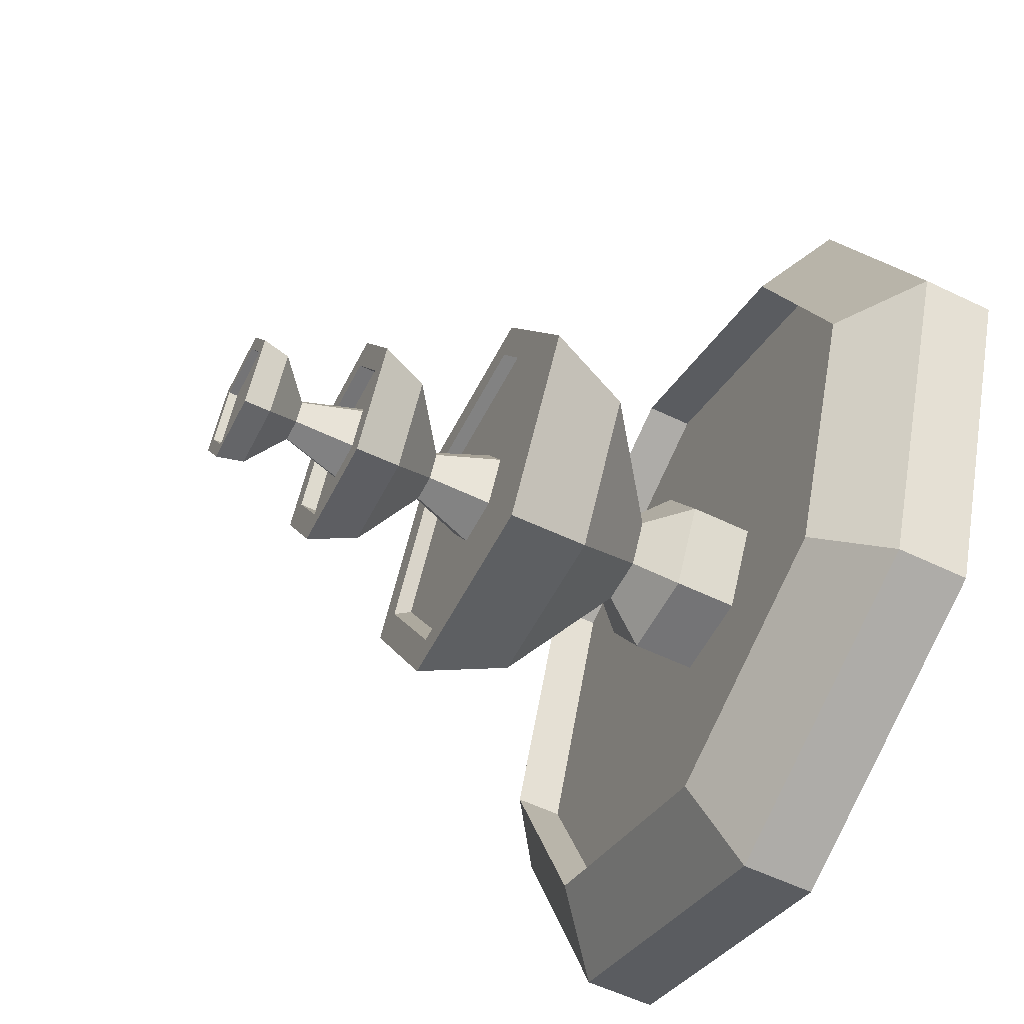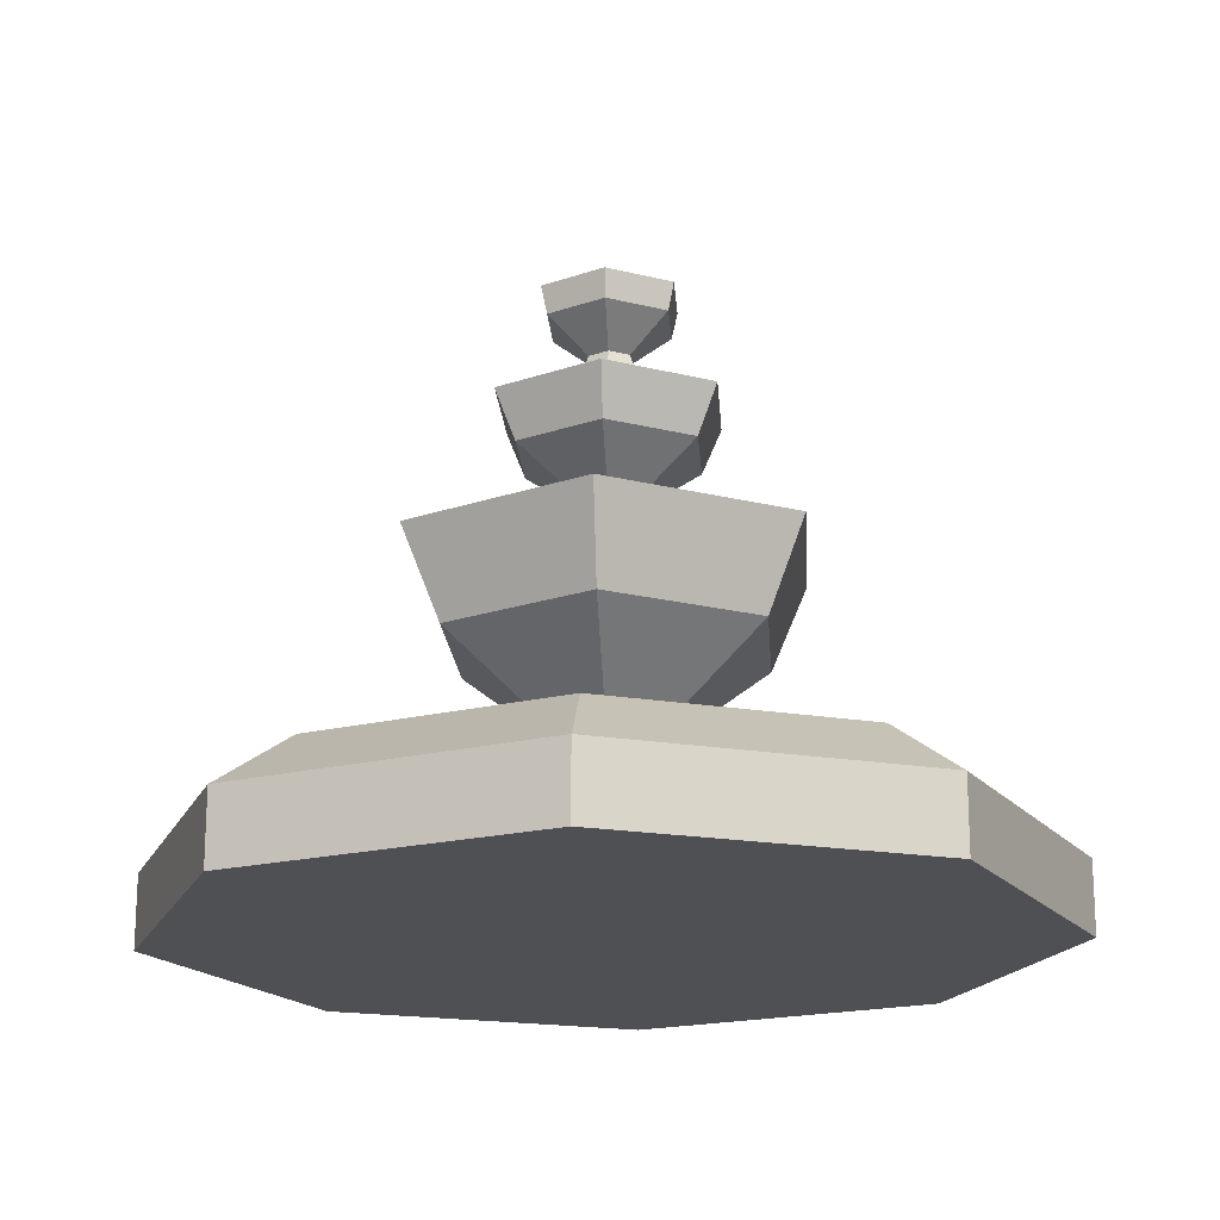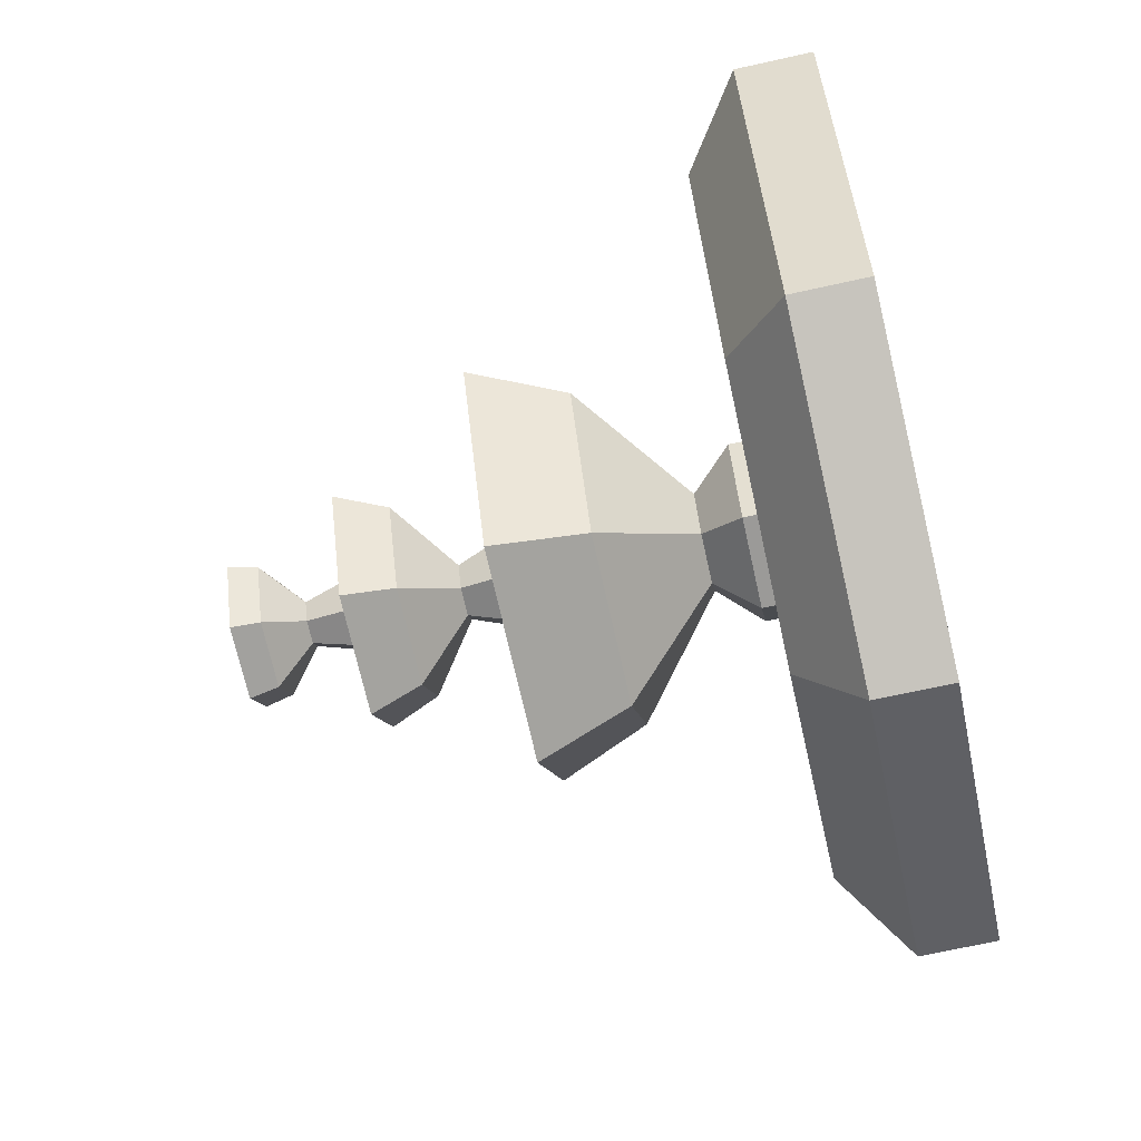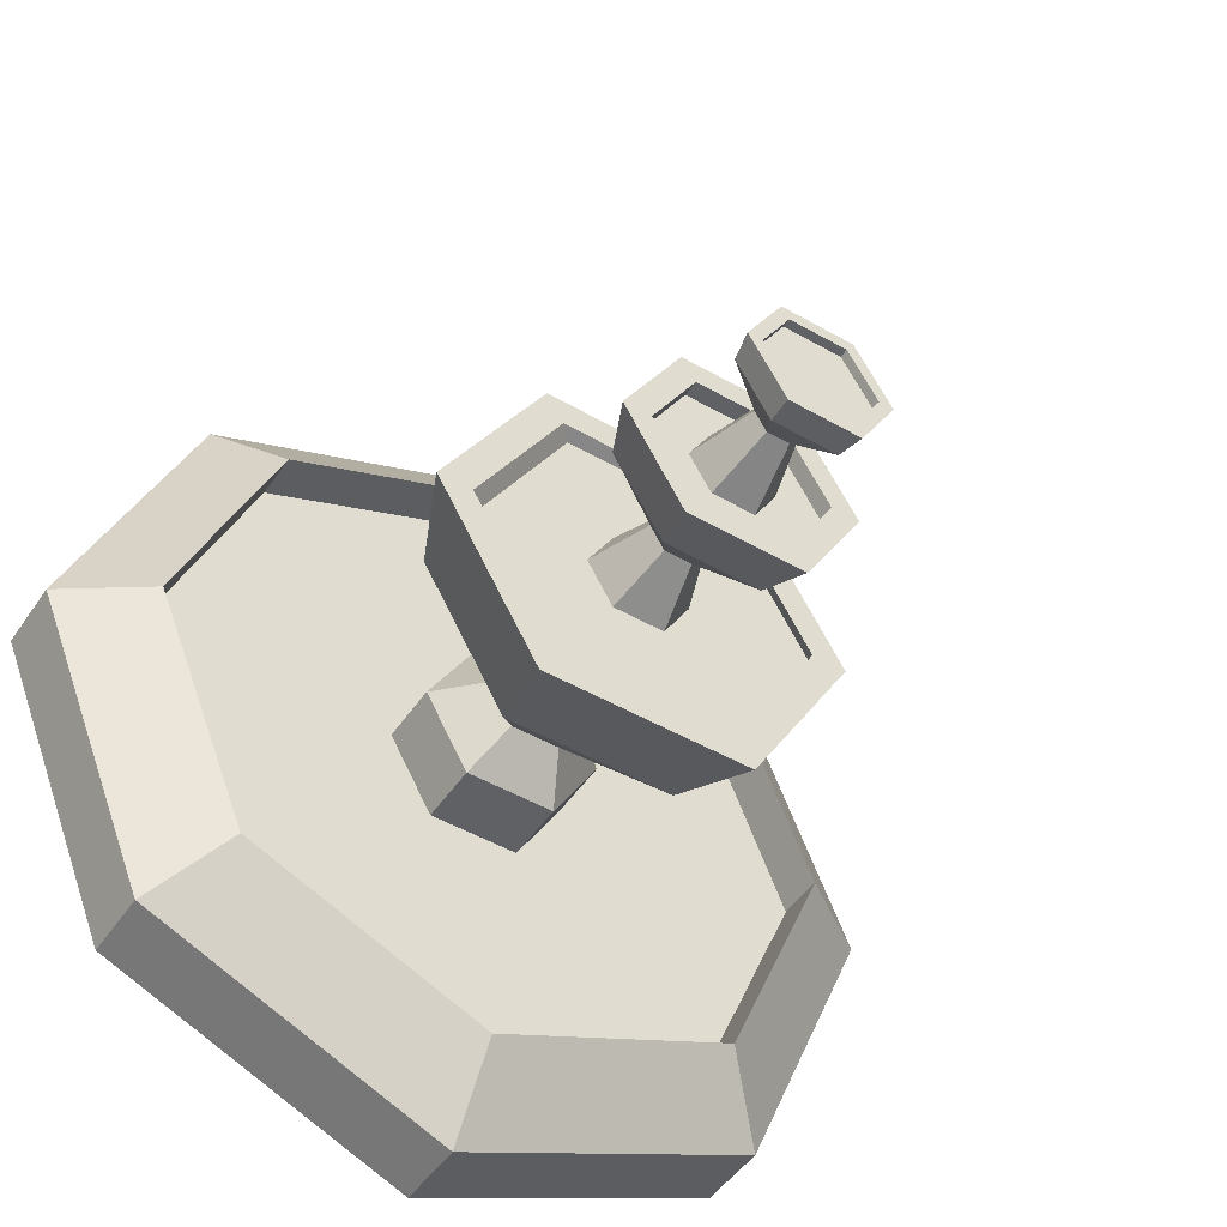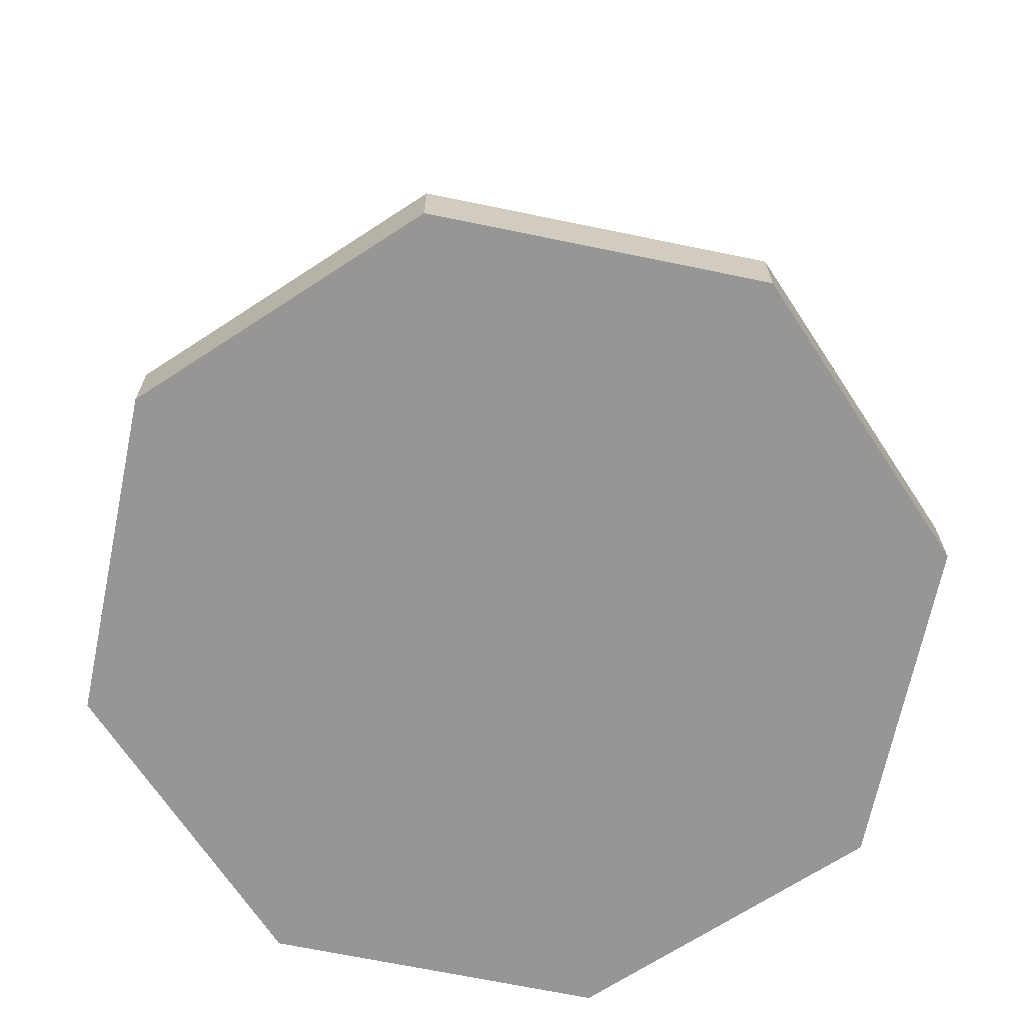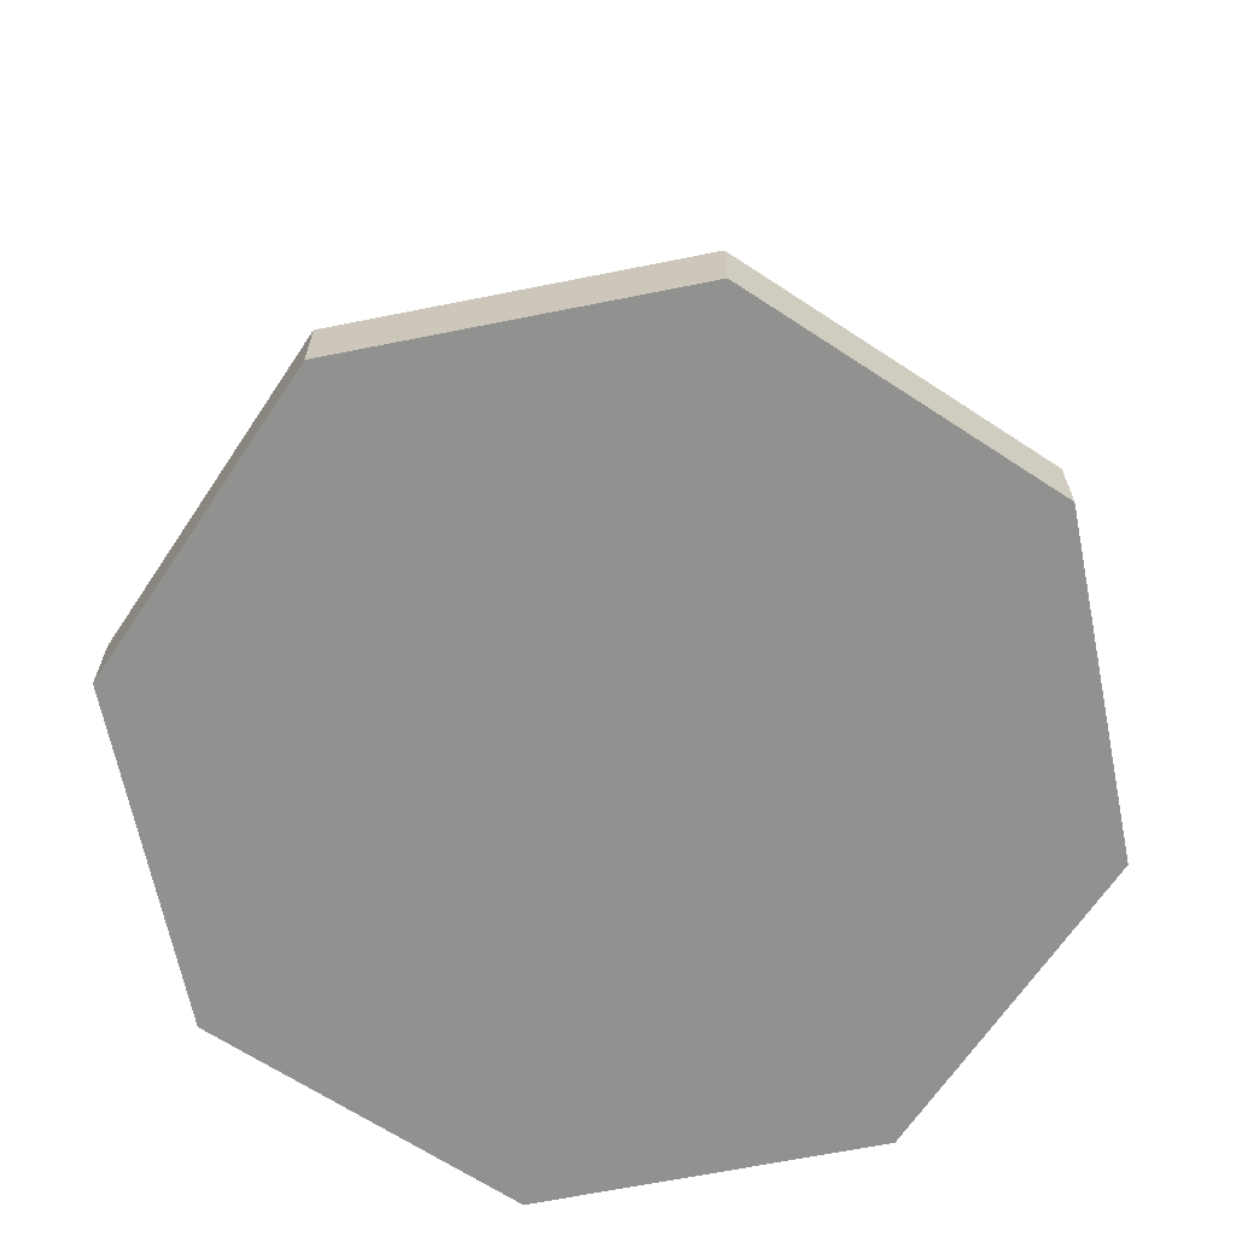
<metadata>
{"format":"obj","ext":"obj","renderer":"f3d","projection":"perspective","resolution":1024,"background":"white","views":[{"elev":-56.3,"azim":-116.8,"up":"+Z"},{"elev":-18.5,"azim":-86.1,"up":"+Y"},{"elev":-69.3,"azim":-77.5,"up":"+Z"},{"elev":-48.4,"azim":147.3,"up":"+Z"},{"elev":-68.0,"azim":145.8,"up":"+Y"},{"elev":-65.9,"azim":-56.1,"up":"+Y"}]}
</metadata>
<code>
v 0.5903 -3.902 -1.022
v -0.5903 -2.219 -1.022
v 1.181 -3.902 1e-06
v -1.181 -2.219 0
v 0.5903 -3.902 1.022
v -0.5903 -2.219 1.022
v -0.5903 -3.902 1.022
v 0.5903 -2.219 1.022
v -1.181 -3.902 0
v 1.181 -2.219 1e-06
v -0.5903 -3.902 -1.022
v 0.5903 -2.219 -1.022
v -0.3236 -1.687 -0.5605
v -0.6472 -1.687 0
v -0.3236 -1.687 0.5605
v 0.3236 -1.687 0.5605
v 0.3236 -1.687 -0.5605
v -1.114 -0.4925 -1.929
v -2.227 -0.4925 -1e-06
v -1.114 -0.4925 1.929
v 1.114 -0.4925 1.929
v 2.227 -0.4925 1e-06
v 1.114 -0.4925 -1.929
v -0.3475 0.5028 -0.6018
v -0.6949 0.5028 -0
v -0.3475 0.5028 0.6018
v 0.3475 0.5028 0.6018
v 0.6949 0.5028 0
v 0.3475 0.5028 -0.6018
v -0.1838 1.331 -0.3183
v -0.3676 1.331 -0
v -0.1838 1.331 0.3183
v 0.1838 1.331 0.3183
v 0.3676 1.331 -0
v 0.1838 1.331 -0.3183
v -0.6415 1.982 -1.111
v -1.283 1.982 -1e-06
v -0.6415 1.982 1.111
v 0.6415 1.982 1.111
v 1.283 1.982 0
v 0.6415 1.982 -1.111
v -0.2898 2.407 -0.502
v -0.5797 2.407 -1e-06
v -0.2898 2.407 0.502
v 0.2898 2.407 0.502
v 0.5797 2.407 -0
v 0.2898 2.407 -0.502
v -0.1506 3.29 -0.2609
v -0.3013 3.29 -1e-06
v -0.1506 3.29 0.2609
v 0.1506 3.29 0.2609
v 0.3013 3.29 -0
v 0.1506 3.29 -0.2609
v -0.3811 4.117 -0.6601
v -0.3811 4.117 0.6601
v 0.3811 4.117 0.6601
v 0.7622 4.117 0
v 0.3811 4.117 -0.6601
v -0.4352 3.749 -0.7538
v -0.8704 3.749 -0
v 0.4352 3.749 0.7538
v 0.8704 3.749 0
v -0.4352 3.749 0.7538
v 0.4352 3.749 -0.7538
v -0 -4.117 -5.63
v -0 -2.418 -4.531
v 3.981 -4.117 -3.981
v 3.204 -2.418 -3.204
v 5.63 -4.117 1e-06
v 4.531 -2.418 1e-06
v 3.981 -4.117 3.981
v 3.204 -2.418 3.204
v -1e-06 -4.117 5.63
v -1e-06 -2.418 4.531
v -3.981 -4.117 3.981
v -3.204 -2.418 3.204
v -5.63 -4.117 1e-06
v -4.531 -2.418 1e-06
v -3.981 -4.117 -3.981
v -3.204 -2.418 -3.204
v 3.981 -3.175 -3.981
v -0 -3.175 -5.63
v 5.63 -3.175 1e-06
v 3.981 -3.175 3.981
v -1e-06 -3.175 5.63
v -3.981 -3.175 3.981
v -5.63 -3.175 1e-06
v -3.981 -3.175 -3.981
v 3.204 -3.902 -3.204
v -0 -3.902 -4.531
v 4.531 -3.902 1e-06
v 3.204 -3.902 3.204
v -1e-06 -3.902 4.531
v -3.204 -3.049 3.204
v -4.531 -3.902 1e-06
v -3.204 -3.902 -3.204
v 0.5903 -3.902 -1.022
v 1.181 -3.902 1e-06
v 0.5903 -3.902 1.022
v -0.5903 -3.902 1.022
v -1.181 -3.902 0
v -0.5903 -3.902 -1.022
v 0.6472 -1.687 1e-06
v -1.382 0.7016 -2.394
v 1.382 0.7016 -2.394
v -2.764 0.7016 -1e-06
v -1.382 0.7016 2.394
v 1.382 0.7016 2.394
v 2.764 0.7016 1e-06
v -0.1838 1.331 -0.3183
v 0.1838 1.331 -0.3183
v -0.3676 1.331 -0
v -0.1838 1.331 0.3183
v 0.1838 1.331 0.3183
v 0.3676 1.331 -0
v -0.7858 2.632 -1.361
v 0.7858 2.632 -1.361
v -1.572 2.632 -1e-06
v -0.7858 2.632 1.361
v 0.7858 2.632 1.361
v 1.572 2.632 -0
v -0.1506 3.29 -0.2609
v 0.1506 3.29 -0.2609
v -0.3013 3.29 -1e-06
v -0.1506 3.29 0.2609
v 0.1506 3.29 0.2609
v 0.3013 3.29 -0
v -0.7622 4.117 -0
v 3.204 -2.418 -3.204
v -0 -2.418 -4.531
v 4.531 -2.418 1e-06
v 3.204 -2.418 3.204
v -1e-06 -2.418 4.531
v -3.204 -2.418 3.204
v -4.531 -2.418 1e-06
v -3.204 -2.418 -3.204
v 3.204 -3.049 -3.204
v -0 -3.049 -4.531
v 4.531 -3.049 1e-06
v 3.204 -3.049 3.204
v -1e-06 -3.049 4.531
v -3.204 -3.902 3.204
v -4.531 -3.049 1e-06
v -3.204 -3.049 -3.204
v 1.146 0.7016 -1.986
v -1.146 0.7016 -1.986
v -2.293 0.7016 -1e-06
v -1.146 0.7016 1.986
v 1.146 0.7016 1.986
v 2.293 0.7016 1e-06
v 0.9746 0.5222 -2.038
v -1.318 0.5222 -2.038
v -2.465 0.5222 -0.05224
v -1.318 0.5222 1.933
v 0.9746 0.5222 1.933
v 2.121 0.5222 -0.05224
v 0.5963 2.632 -1.033
v -0.5963 2.632 -1.033
v -1.193 2.632 -1e-06
v -0.5964 2.632 1.033
v 0.5963 2.632 1.033
v 1.193 2.632 -0
v 0.5963 2.418 -1.033
v -0.5963 2.418 -1.033
v -1.193 2.418 -1e-06
v -0.5964 2.418 1.033
v 0.5963 2.418 1.033
v 1.193 2.418 -0
v -0.9562 4.117 -0
v -0.4781 4.117 -0.8281
v 0.9562 4.117 0
v 0.4781 4.117 0.8281
v -0.4781 4.117 0.8281
v 0.4781 4.117 -0.8281
v -0.7622 4.003 -0
v -0.3811 4.003 -0.6601
v 0.7622 4.003 0
v 0.3811 4.003 0.6601
v -0.3811 4.003 0.6601
v 0.3811 4.003 -0.6601
f 2 97 102
f 12 98 97
f 4 102 101
f 10 99 98
f 6 101 100
f 8 100 99
f 14 2 4
f 3 7 1
f 103 21 16
f 103 8 10
f 16 6 8
f 13 12 2
f 17 10 12
f 6 14 4
f 106 18 19
f 15 19 14
f 18 17 13
f 23 103 17
f 21 15 16
f 14 18 13
f 148 155 154
f 107 21 108
f 105 22 23
f 106 20 107
f 109 21 22
f 104 23 18
f 115 39 33
f 111 28 29
f 27 113 26
f 112 24 25
f 34 27 28
f 113 25 26
f 110 29 24
f 116 41 36
f 38 31 32
f 36 35 30
f 35 40 115
f 39 32 33
f 37 30 31
f 157 168 162
f 117 40 41
f 40 120 39
f 120 38 39
f 119 37 38
f 118 36 37
f 169 59 60
f 47 127 46
f 45 125 44
f 124 42 43
f 127 45 46
f 44 124 43
f 122 47 42
f 55 178 179
f 62 172 61
f 63 169 60
f 170 64 59
f 174 62 64
f 61 173 63
f 51 63 50
f 64 52 53
f 59 53 48
f 50 60 49
f 52 61 51
f 49 59 48
f 83 67 81
f 82 67 65
f 65 88 82
f 88 77 87
f 87 75 86
f 86 73 85
f 74 142 134
f 84 69 83
f 84 73 71
f 71 77 69
f 130 81 82
f 131 81 129
f 132 83 131
f 133 84 132
f 76 85 133
f 135 86 76
f 136 87 135
f 130 88 136
f 143 141 139
f 70 92 72
f 66 89 68
f 66 96 90
f 134 95 78
f 72 93 74
f 68 91 70
f 78 96 80
f 145 104 146
f 146 106 147
f 148 106 107
f 148 108 149
f 149 109 150
f 150 105 145
f 152 154 156
f 147 152 146
f 149 156 155
f 147 154 153
f 146 151 145
f 145 156 150
f 157 116 158
f 158 118 159
f 159 119 160
f 161 119 120
f 161 121 162
f 162 117 157
f 165 166 168
f 161 166 160
f 159 164 158
f 162 167 161
f 160 165 159
f 158 163 157
f 54 169 128
f 57 172 171
f 128 173 55
f 58 170 54
f 57 174 58
f 55 172 56
f 178 177 176
f 54 180 58
f 57 178 56
f 58 177 57
f 55 175 128
f 128 176 54
f 2 12 97
f 12 10 98
f 4 2 102
f 10 8 99
f 6 4 101
f 8 6 100
f 14 13 2
f 11 1 7
f 3 5 7
f 7 9 11
f 103 22 21
f 103 16 8
f 16 15 6
f 13 17 12
f 17 103 10
f 6 15 14
f 106 104 18
f 15 20 19
f 18 23 17
f 23 22 103
f 21 20 15
f 14 19 18
f 148 149 155
f 107 20 21
f 105 109 22
f 106 19 20
f 109 108 21
f 104 105 23
f 115 40 39
f 111 34 28
f 27 114 113
f 112 110 24
f 34 114 27
f 113 112 25
f 110 111 29
f 116 117 41
f 38 37 31
f 36 41 35
f 35 41 40
f 39 38 32
f 37 36 30
f 157 163 168
f 117 121 40
f 40 121 120
f 120 119 38
f 119 118 37
f 118 116 36
f 169 170 59
f 47 123 127
f 45 126 125
f 124 122 42
f 127 126 45
f 44 125 124
f 122 123 47
f 55 56 178
f 62 171 172
f 63 173 169
f 170 174 64
f 174 171 62
f 61 172 173
f 51 61 63
f 64 62 52
f 59 64 53
f 50 63 60
f 52 62 61
f 49 60 59
f 83 69 67
f 82 81 67
f 65 79 88
f 88 79 77
f 87 77 75
f 86 75 73
f 74 93 142
f 84 71 69
f 84 85 73
f 79 65 67
f 67 69 77
f 71 73 77
f 75 77 73
f 79 67 77
f 130 129 81
f 131 83 81
f 132 84 83
f 133 85 84
f 76 86 85
f 135 87 86
f 136 88 87
f 130 82 88
f 139 137 138
f 138 144 143
f 143 94 141
f 141 140 139
f 139 138 143
f 70 91 92
f 66 90 89
f 66 80 96
f 134 142 95
f 72 92 93
f 68 89 91
f 78 95 96
f 145 105 104
f 146 104 106
f 148 147 106
f 148 107 108
f 149 108 109
f 150 109 105
f 156 151 152
f 152 153 154
f 154 155 156
f 147 153 152
f 149 150 156
f 147 148 154
f 146 152 151
f 145 151 156
f 157 117 116
f 158 116 118
f 159 118 119
f 161 160 119
f 161 120 121
f 162 121 117
f 168 163 164
f 164 165 168
f 166 167 168
f 161 167 166
f 159 165 164
f 162 168 167
f 160 166 165
f 158 164 163
f 54 170 169
f 57 56 172
f 128 169 173
f 58 174 170
f 57 171 174
f 55 173 172
f 176 175 179
f 179 178 176
f 177 180 176
f 54 176 180
f 57 177 178
f 58 180 177
f 55 179 175
f 128 175 176

</code>
